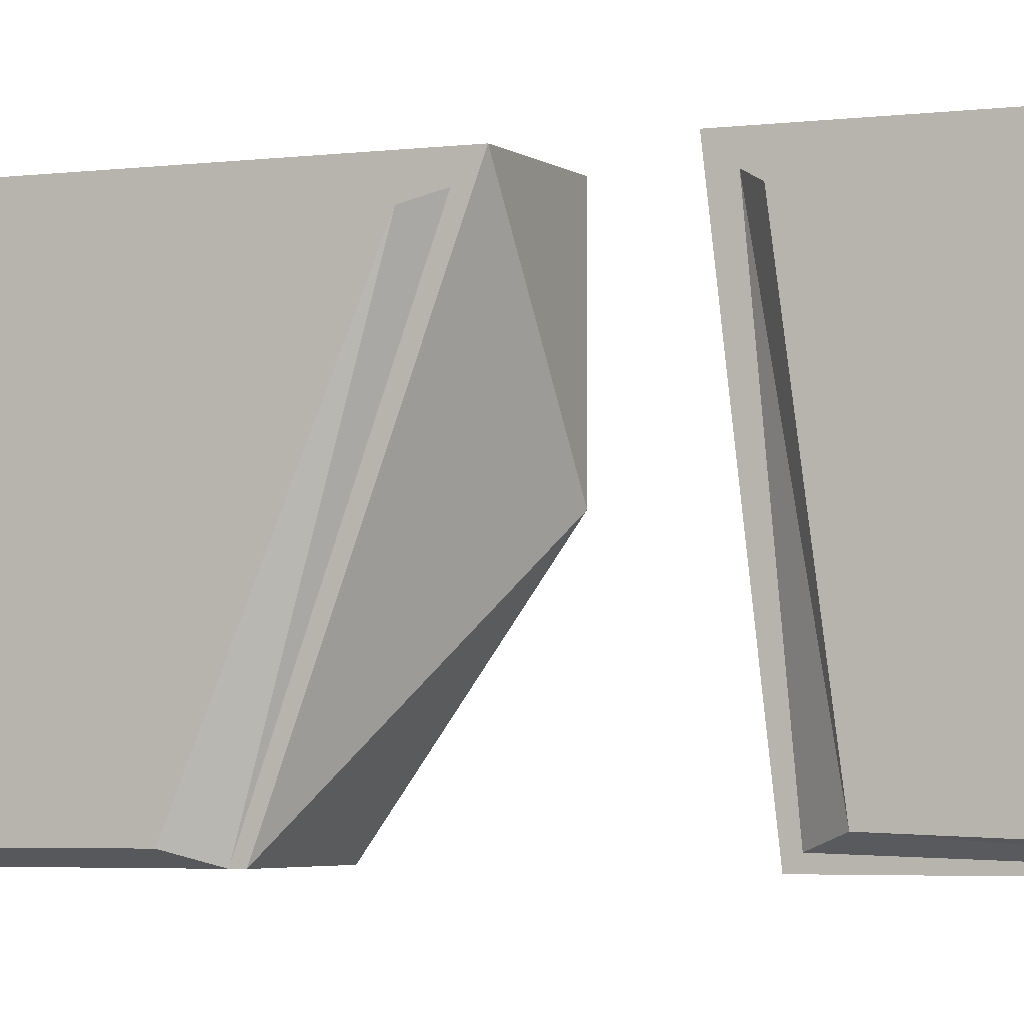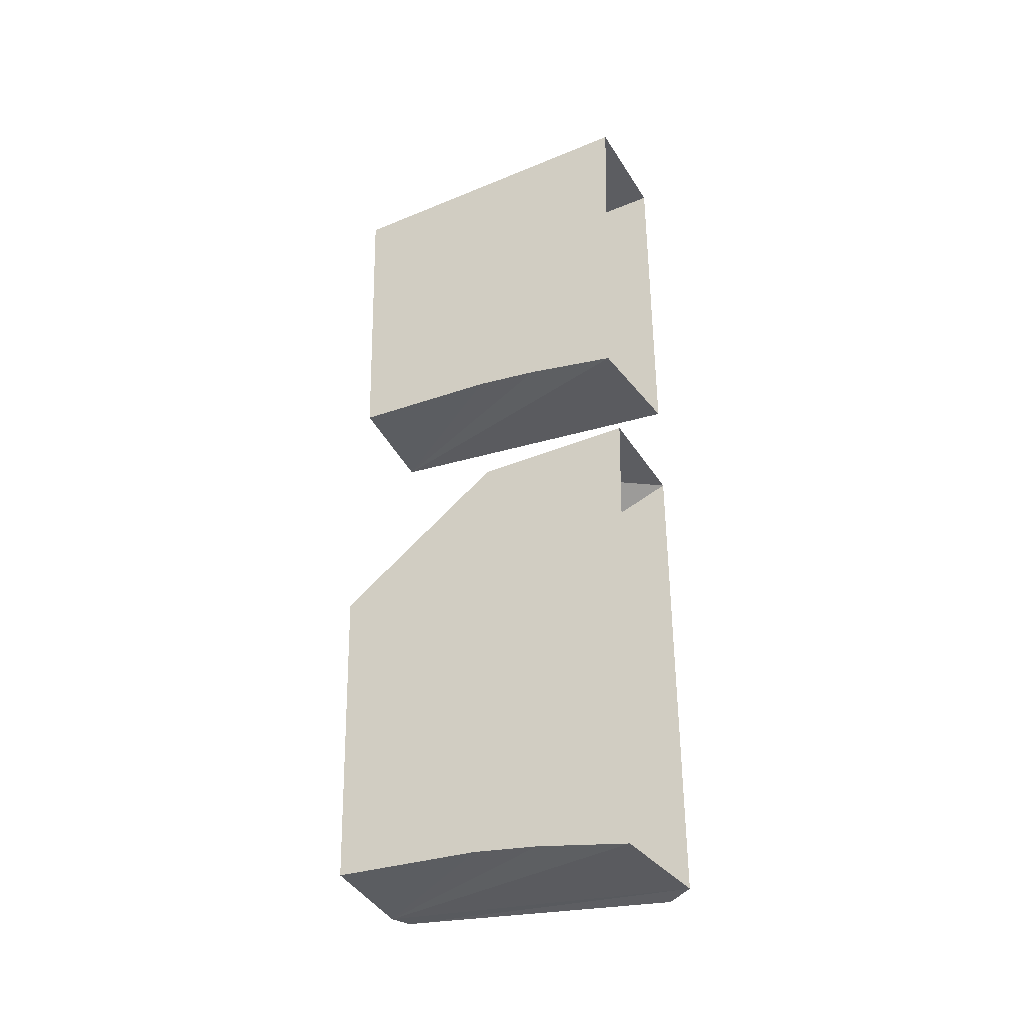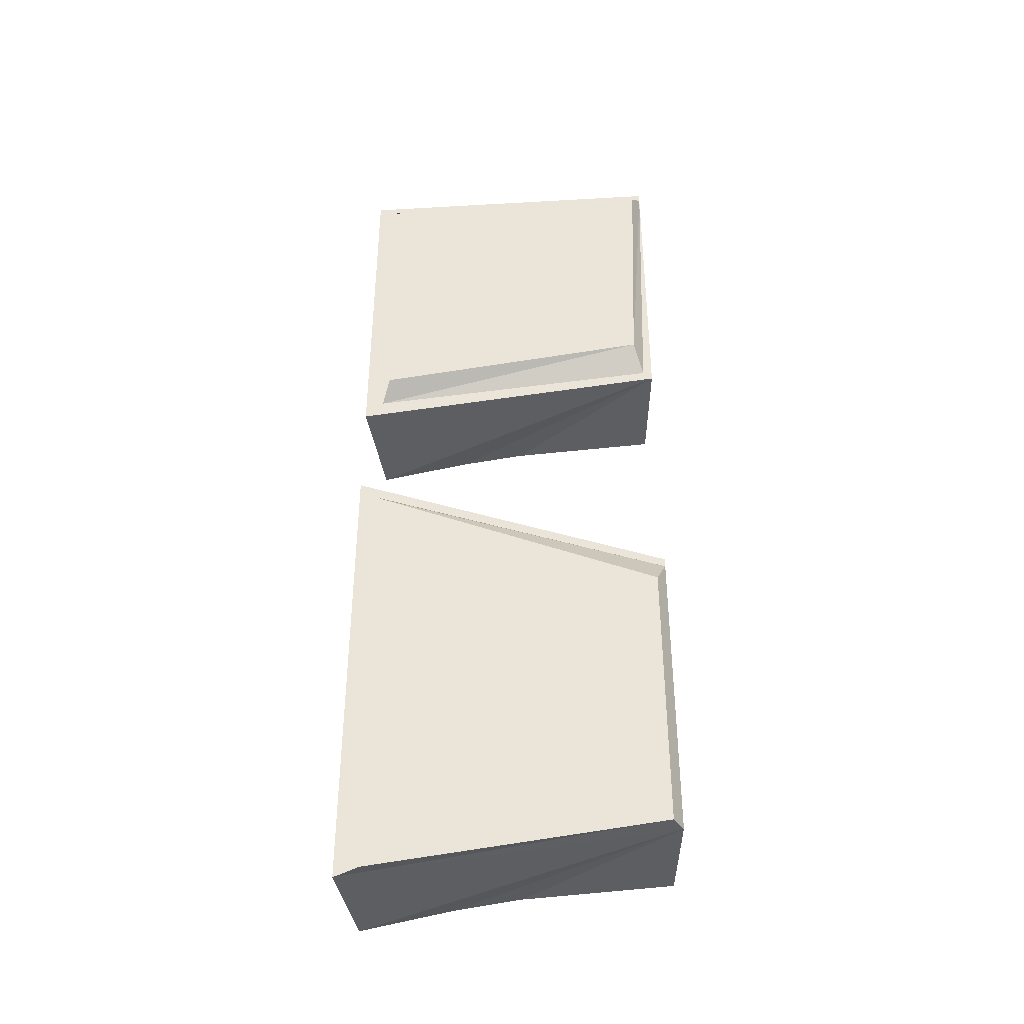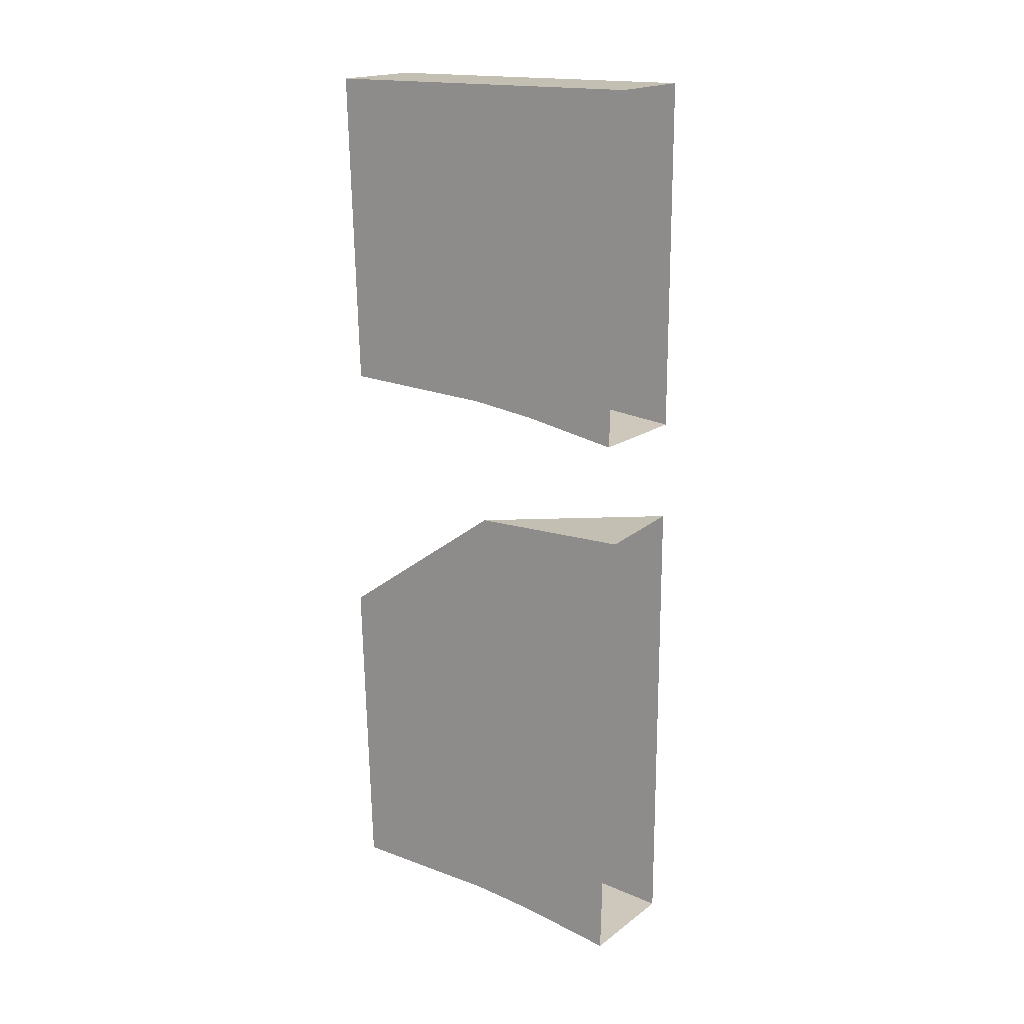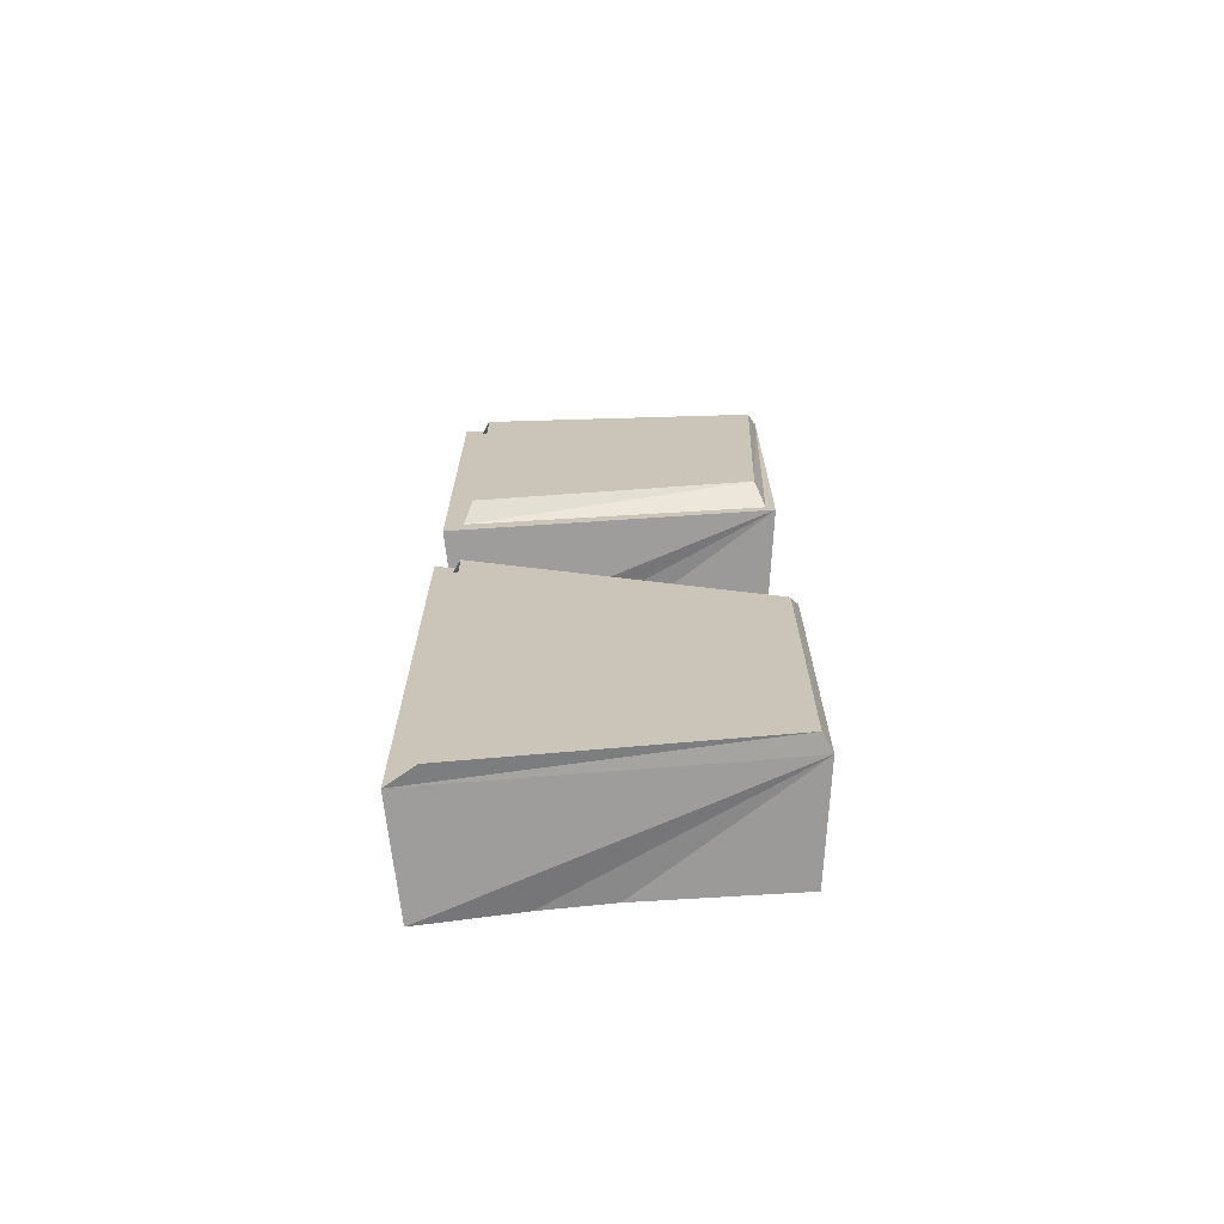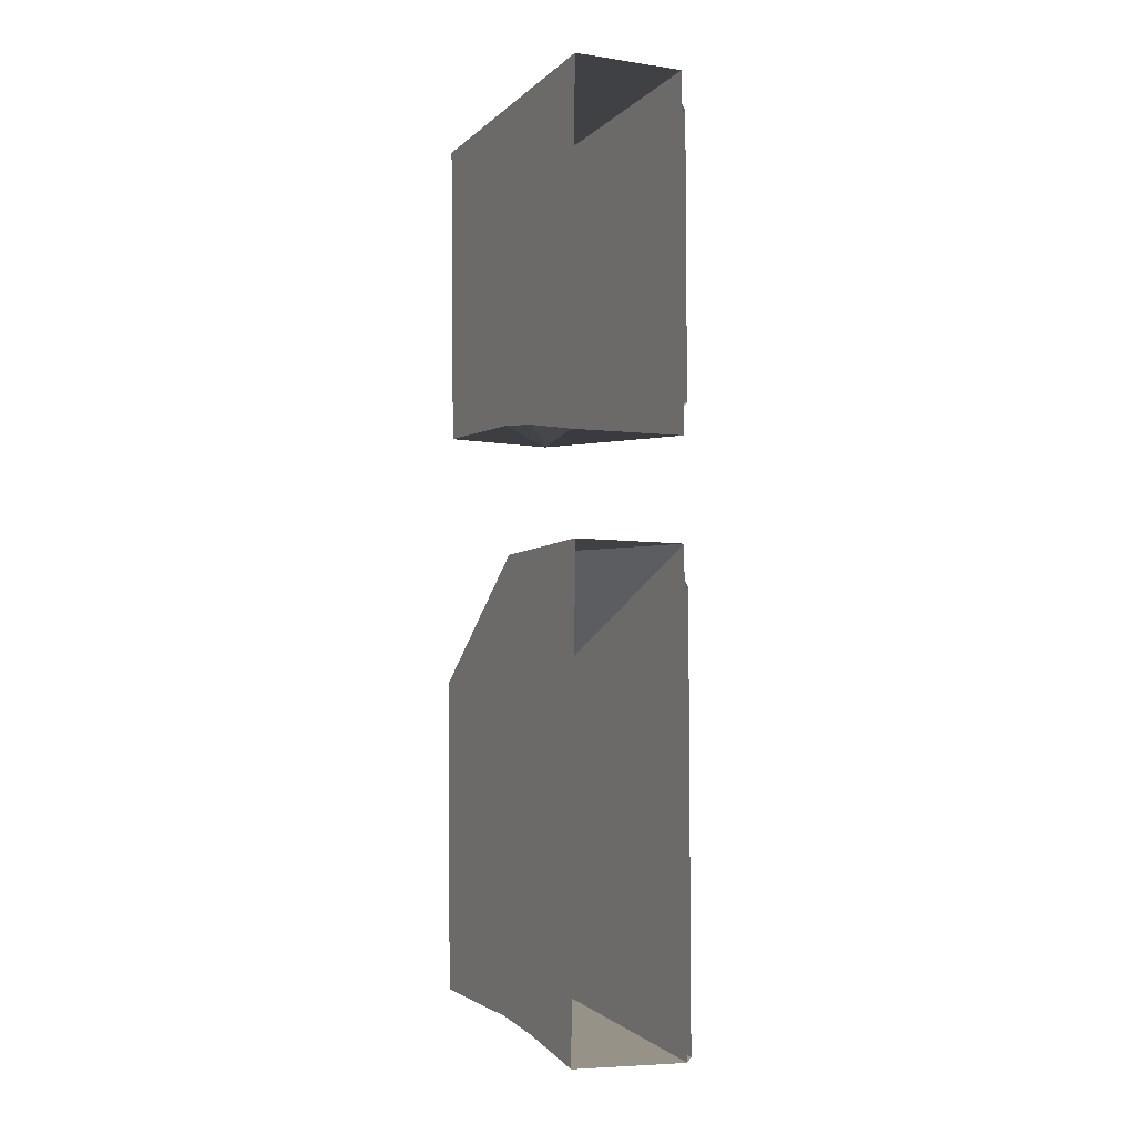
<metadata>
{"format":"obj","ext":"obj","renderer":"f3d","projection":"perspective","resolution":1024,"background":"white","views":[{"elev":-3.7,"azim":-65.6,"up":"+Y"},{"elev":-36.9,"azim":118.2,"up":"+Z"},{"elev":-39.5,"azim":-85.9,"up":"+Z"},{"elev":17.7,"azim":120.9,"up":"+Z"},{"elev":-69.3,"azim":-88.3,"up":"+Z"},{"elev":-5.7,"azim":155.9,"up":"+Z"}]}
</metadata>
<code>
v -0.4922 -0.2578 0.2422
v -0.4922 -0.2656 0.4531
v -0.4922 -0.02344 0.4531
v -0.4922 -0.02344 0.2109
v -0.4766 -0.01562 0.1953
v -0.4766 -0.2656 0.2188
v -0.4766 -0.2734 0.4688
v -0.4766 -0.01562 0.4688
v -0.4922 -0.2656 -0.2734
v -0.4922 -0.2656 -0.03906
v -0.4922 -0.02344 0.0625
v -0.4922 -0.02344 -0.3047
v -0.4766 0 -0.3047
v -0.4766 -0.2734 -0.2734
v -0.4766 -0.2734 -0.01562
v -0.4766 -0.01562 0.07812
v -0.3828 -0.2734 -0.007812
v -0.3828 -0.2656 -0.2734
v -0.3828 -0.1406 -0.2812
v -0.3828 -0.1328 0.09375
v -0.4766 -0.2734 -0.007812
v -0.3828 -0.08594 -0.2891
v -0.3828 -0.08594 0.09375
v -0.4766 0 0.09375
v -0.3828 0 0.09375
v -0.3828 -0.007812 -0.3047
v -0.3828 -0.2734 0.4766
v -0.3828 -0.2656 0.2109
v -0.3828 -0.1406 0.2031
v -0.3828 -0.1328 0.4766
v -0.4766 -0.2734 0.4766
v -0.4766 -0.2734 0.2109
v -0.3828 -0.08594 0.1953
v -0.3828 -0.08594 0.4766
v -0.4766 0 0.4766
v -0.4766 0 0.1797
v -0.3828 0 0.4766
v -0.3828 -0.007812 0.1797
f 1 2 3
f 1 3 4
f 1 4 5
f 1 5 6
f 1 6 7
f 1 7 2
f 2 7 3
f 3 7 8
f 9 10 11
f 9 11 12
f 9 12 13
f 9 13 14
f 9 14 15
f 9 15 10
f 10 15 11
f 11 15 16
f 17 18 19
f 17 19 20
f 17 20 21
f 17 21 18
f 18 21 14
f 18 14 19
f 19 14 22
f 20 23 24
f 20 24 21
f 21 24 13
f 21 13 14
f 21 14 24
f 21 24 14
f 23 25 24
f 14 13 26
f 14 26 22
f 27 28 29
f 27 29 30
f 27 30 31
f 27 31 28
f 28 31 32
f 28 32 29
f 29 32 33
f 30 34 35
f 30 35 31
f 31 35 36
f 31 36 32
f 31 32 35
f 31 35 32
f 34 37 35
f 32 36 38
f 32 38 33
f 19 22 20
f 20 22 23
f 29 33 30
f 30 33 34
f 22 25 23
f 22 26 25
f 33 37 34
f 33 38 37

</code>
